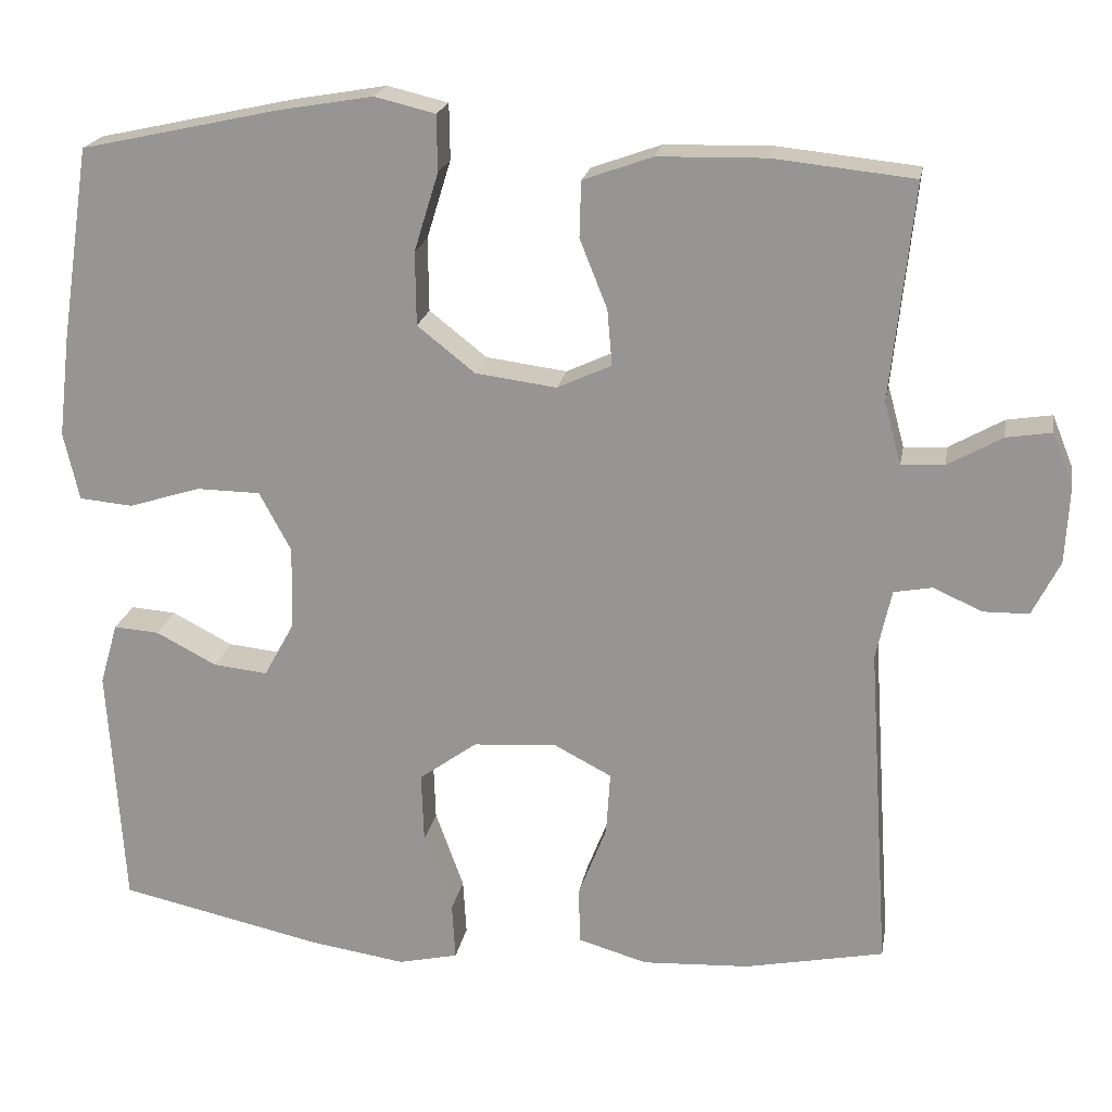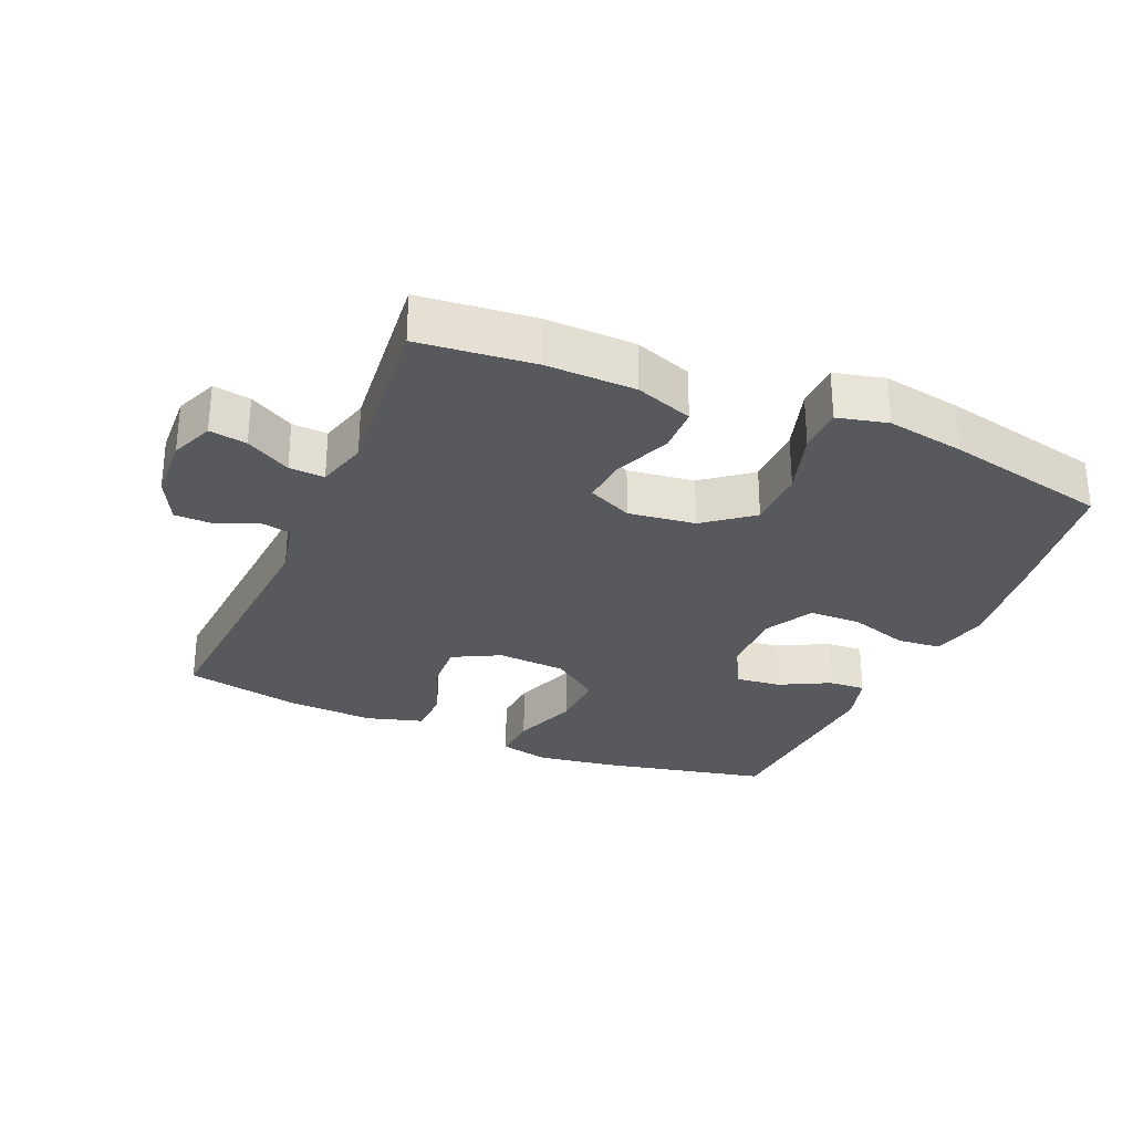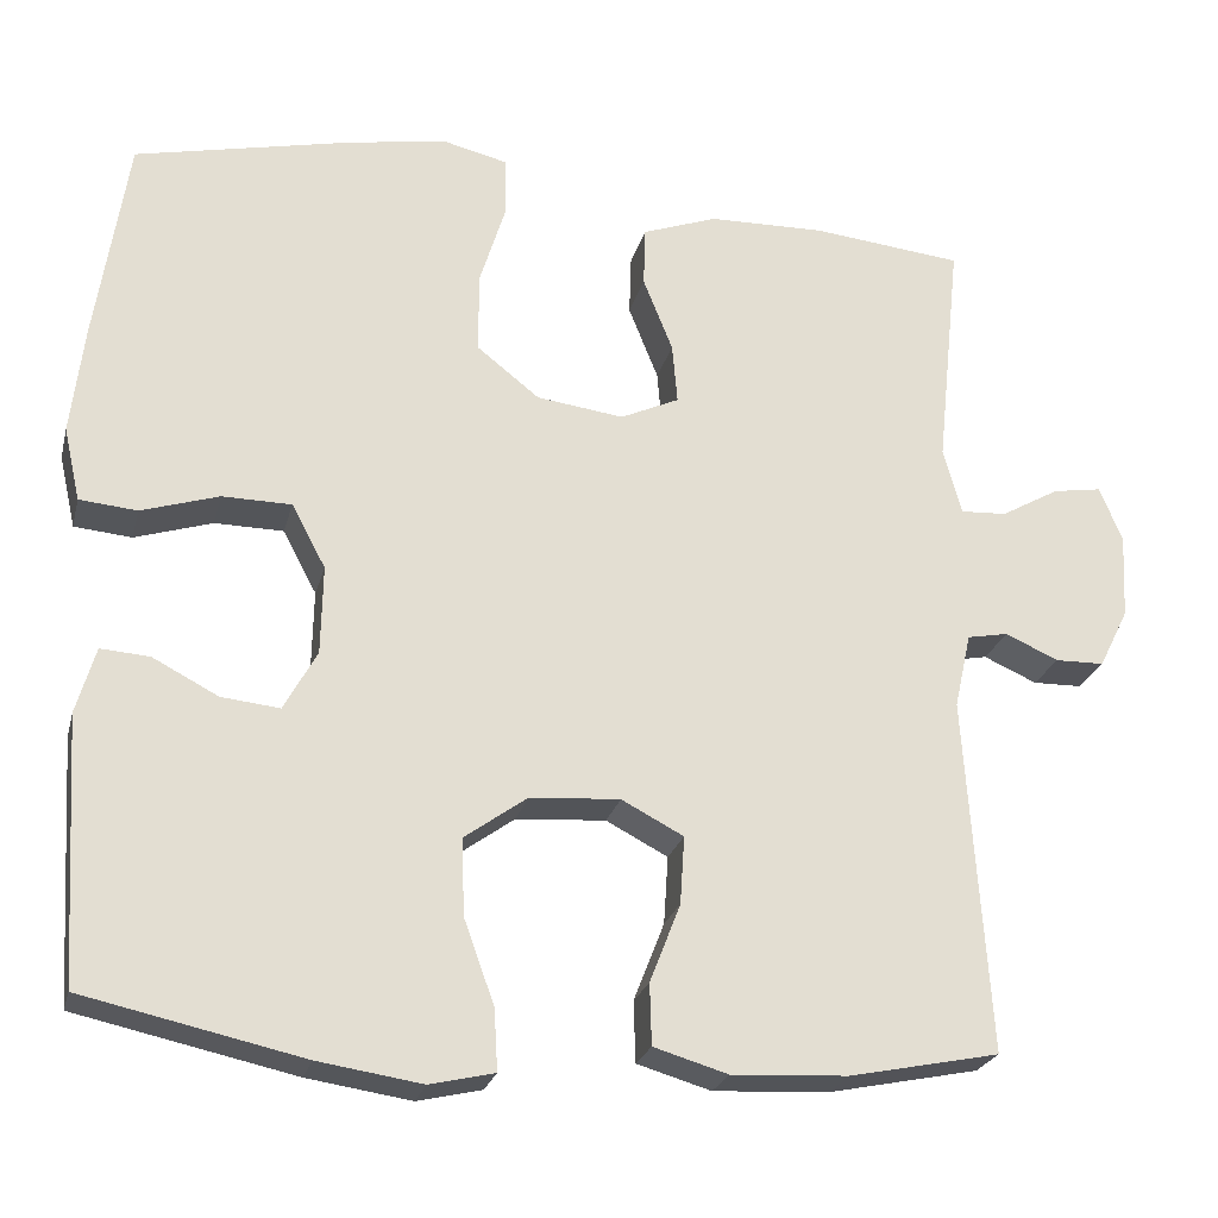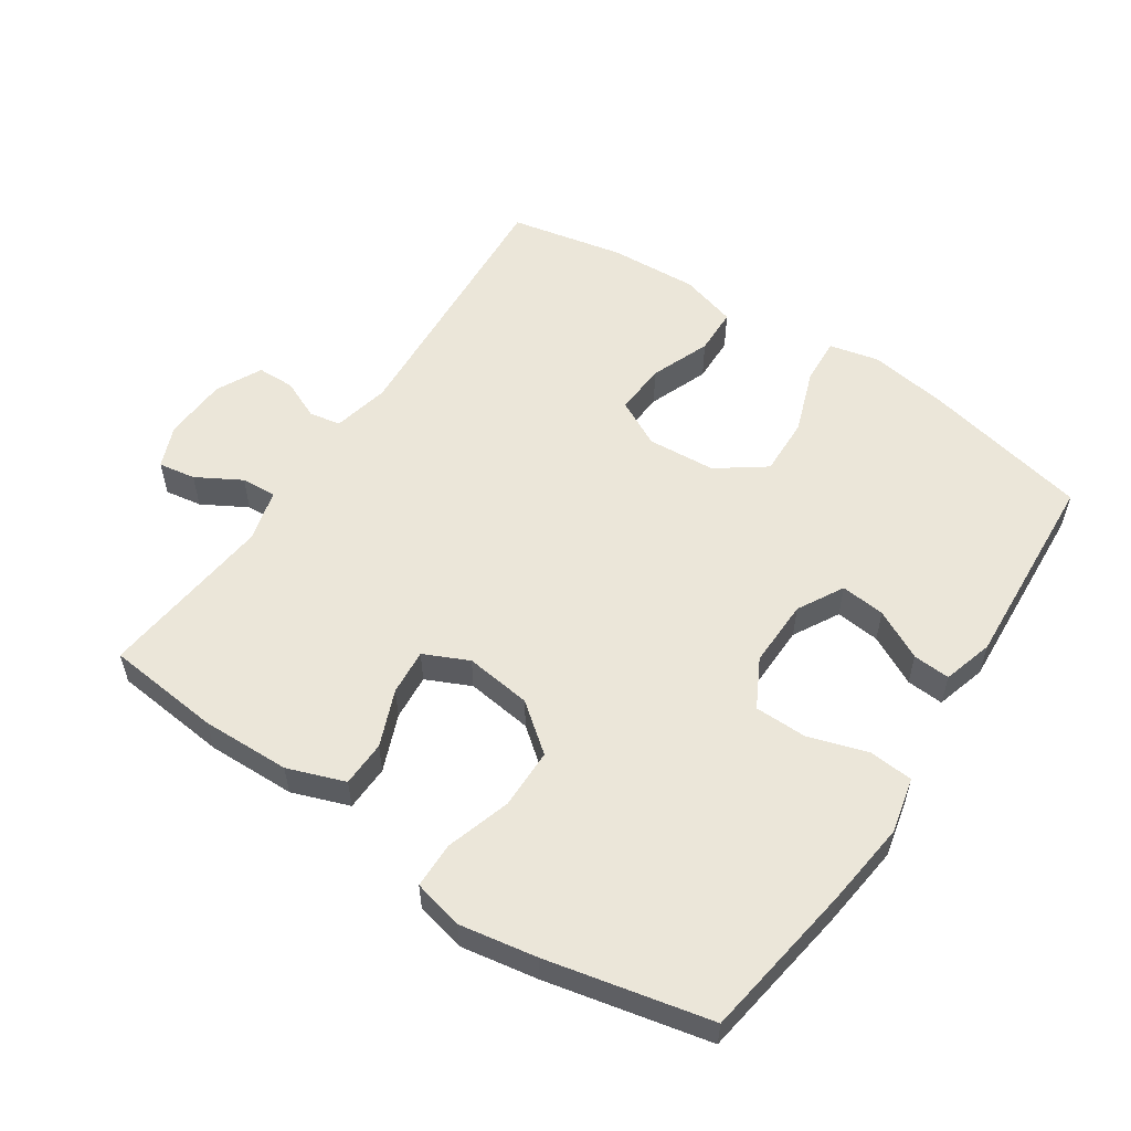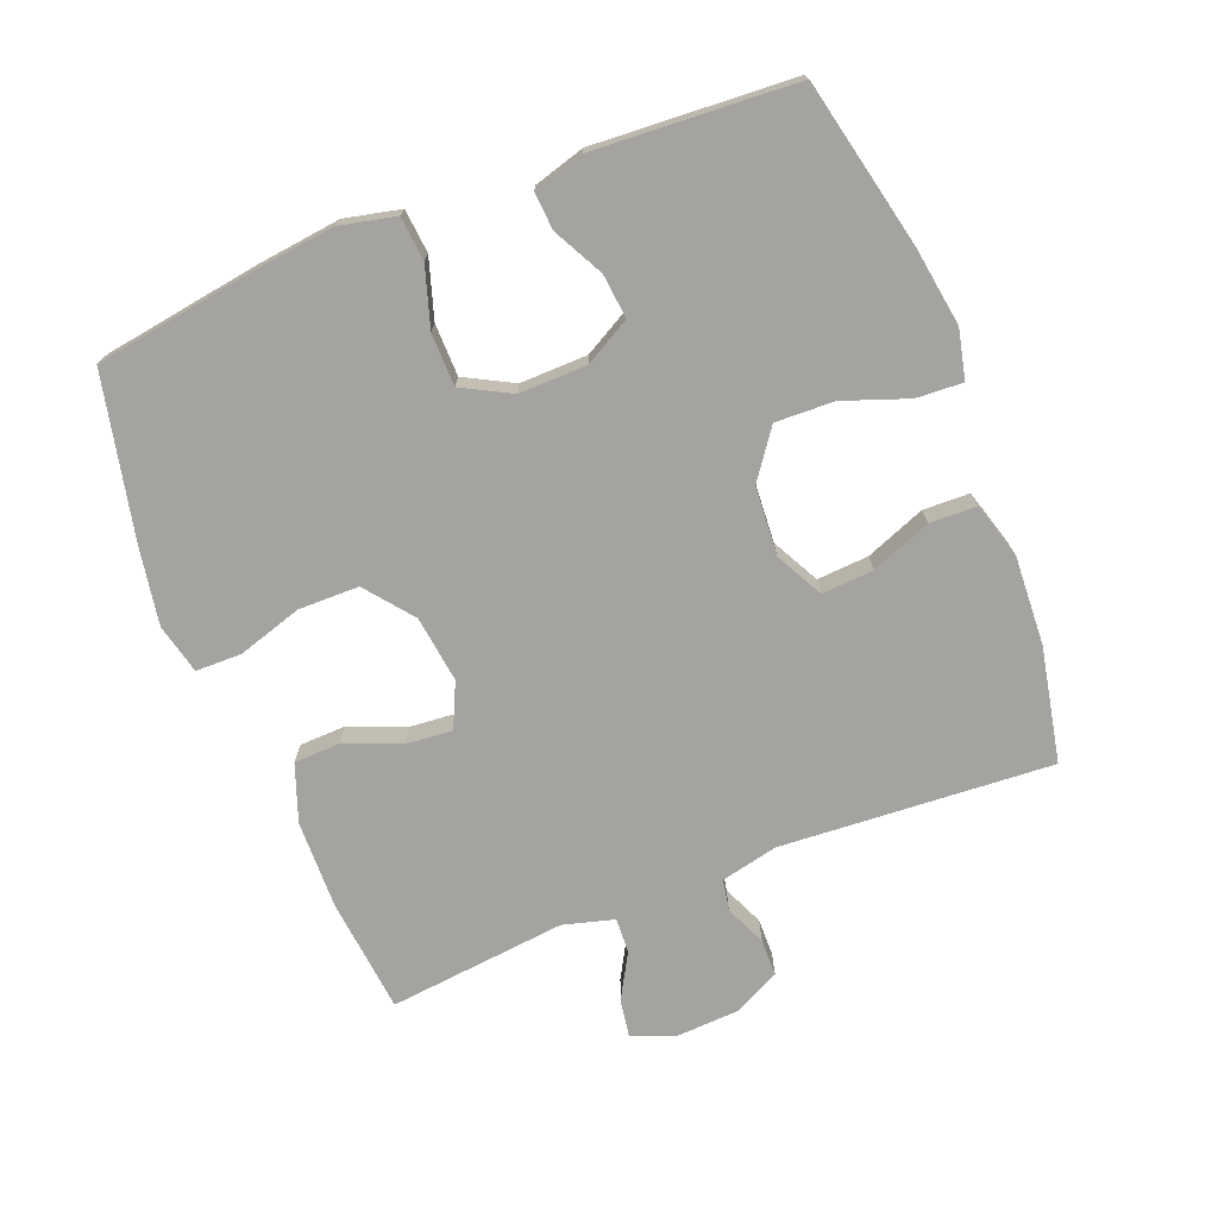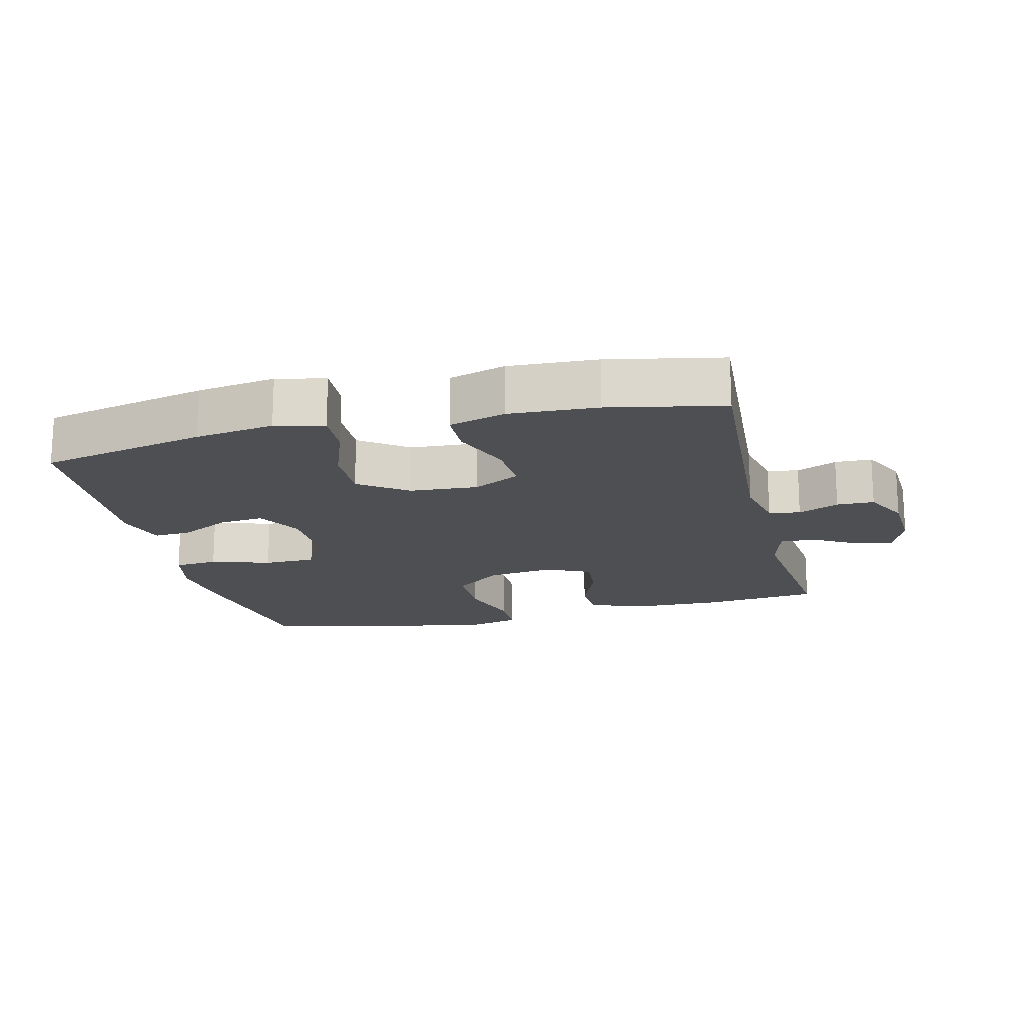
<metadata>
{"format":"obj","ext":"obj","renderer":"f3d","projection":"perspective","resolution":1024,"background":"white","views":[{"elev":20.5,"azim":-170.0,"up":"+Z"},{"elev":-29.2,"azim":-23.3,"up":"+Y"},{"elev":-24.1,"azim":166.3,"up":"+Z"},{"elev":55.8,"azim":33.7,"up":"+Y"},{"elev":-73.0,"azim":111.6,"up":"+Y"},{"elev":-17.5,"azim":-166.2,"up":"+Y"}]}
</metadata>
<code>
v 0.5 0.07 0.5
v 0.536 0.07 0.263
v 0.551 0.07 0.136
v 0.532 0.07 0.052
v 0.466 0.07 0.046
v 0.377 0.07 0.074
v 0.298 0.07 0.073
v 0.259 0.07 0
v 0.261 0.07 -0.102
v 0.299 0.07 -0.171
v 0.366 0.07 -0.164
v 0.441 0.07 -0.125
v 0.497 0.07 -0.121
v 0.519 0.07 -0.197
v 0.5 0.07 -0.5
v 0.249 0.07 -0.555
v 0.13 0.07 -0.573
v 0.056 0.07 -0.556
v 0.06 0.07 -0.486
v 0.095 0.07 -0.389
v 0.098 0.07 -0.301
v 0.026 0.07 -0.249
v -0.077 0.07 -0.242
v -0.148 0.07 -0.279
v -0.143 0.07 -0.357
v -0.108 0.07 -0.447
v -0.11 0.07 -0.517
v -0.195 0.07 -0.542
v -0.328 0.07 -0.535
v -0.5 0.07 -0.5
v -0.473 0.07 -0.092
v -0.492 0.07 -0.006
v -0.539 0.07 0.003
v -0.6 0.07 -0.024
v -0.656 0.07 -0.023
v -0.69 0.07 0.045
v -0.695 0.07 0.142
v -0.669 0.07 0.206
v -0.613 0.07 0.197
v -0.546 0.07 0.159
v -0.493 0.07 0.156
v -0.472 0.07 0.233
v -0.5 0.07 0.5
v -0.327 0.07 0.518
v -0.194 0.07 0.515
v -0.108 0.07 0.484
v -0.106 0.07 0.415
v -0.14 0.07 0.33
v -0.146 0.07 0.261
v -0.079 0.07 0.23
v 0.021 0.07 0.243
v 0.092 0.07 0.299
v 0.093 0.07 0.39
v 0.063 0.07 0.487
v 0.064 0.07 0.556
v 0.139 0.07 0.574
v 0.255 0.07 0.554
v 0.5 0 0.5
v 0.536 0 0.263
v 0.551 0 0.136
v 0.532 0 0.052
v 0.466 0 0.046
v 0.377 0 0.074
v 0.298 0 0.073
v 0.259 0 0
v 0.261 0 -0.102
v 0.299 0 -0.171
v 0.366 0 -0.164
v 0.441 0 -0.125
v 0.497 0 -0.121
v 0.519 0 -0.197
v 0.5 0 -0.5
v 0.249 0 -0.555
v 0.13 0 -0.573
v 0.056 0 -0.556
v 0.06 0 -0.486
v 0.095 0 -0.389
v 0.098 0 -0.301
v 0.026 0 -0.249
v -0.077 0 -0.242
v -0.148 0 -0.279
v -0.143 0 -0.357
v -0.108 0 -0.447
v -0.11 0 -0.517
v -0.195 0 -0.542
v -0.328 0 -0.535
v -0.5 0 -0.5
v -0.473 0 -0.092
v -0.492 0 -0.006
v -0.539 0 0.003
v -0.6 0 -0.024
v -0.656 0 -0.023
v -0.69 0 0.045
v -0.695 0 0.142
v -0.669 0 0.206
v -0.613 0 0.197
v -0.546 0 0.159
v -0.493 0 0.156
v -0.472 0 0.233
v -0.5 0 0.5
v -0.327 0 0.518
v -0.194 0 0.515
v -0.108 0 0.484
v -0.106 0 0.415
v -0.14 0 0.33
v -0.146 0 0.261
v -0.079 0 0.23
v 0.021 0 0.243
v 0.092 0 0.299
v 0.093 0 0.39
v 0.063 0 0.487
v 0.064 0 0.556
v 0.139 0 0.574
v 0.255 0 0.554
f 4 5 6
f 3 4 6
f 2 3 6
f 1 2 6
f 57 1 6
f 56 57 6
f 55 56 6
f 54 55 6
f 53 54 6
f 52 53 6 7
f 51 52 7 8
f 50 51 8 9
f 49 50 9 10
f 46 47 48
f 45 46 48
f 44 45 48
f 43 44 48
f 42 43 48
f 41 42 48 49
f 38 39 40
f 37 38 40
f 36 37 40
f 35 36 40
f 34 35 40
f 33 34 40
f 32 33 40 41
f 41 49 10
f 32 41 10
f 31 32 10
f 29 30 31
f 28 29 31
f 27 28 31
f 26 27 31
f 25 26 31
f 18 19 20
f 17 18 20
f 16 17 20
f 15 16 20
f 14 15 20
f 13 14 20
f 12 13 20
f 11 12 20
f 10 11 20 21
f 24 25 31
f 23 24 31
f 22 23 31 10
f 10 21 22
f 63 62 61
f 63 61 60
f 63 60 59
f 63 59 58
f 63 58 114
f 63 114 113
f 63 113 112
f 63 112 111
f 63 111 110
f 64 63 110 109
f 65 64 109 108
f 66 65 108 107
f 67 66 107 106
f 105 104 103
f 105 103 102
f 105 102 101
f 105 101 100
f 105 100 99
f 106 105 99 98
f 97 96 95
f 97 95 94
f 97 94 93
f 97 93 92
f 97 92 91
f 97 91 90
f 98 97 90 89
f 67 106 98
f 67 98 89
f 67 89 88
f 88 87 86
f 88 86 85
f 88 85 84
f 88 84 83
f 88 83 82
f 77 76 75
f 77 75 74
f 77 74 73
f 77 73 72
f 77 72 71
f 77 71 70
f 77 70 69
f 77 69 68
f 78 77 68 67
f 88 82 81
f 88 81 80
f 67 88 80 79
f 79 78 67
f 1 58 59 2
f 2 59 60 3
f 3 60 61 4
f 4 61 62 5
f 5 62 63 6
f 6 63 64 7
f 7 64 65 8
f 8 65 66 9
f 9 66 67 10
f 10 67 68 11
f 11 68 69 12
f 12 69 70 13
f 13 70 71 14
f 14 71 72 15
f 15 72 73 16
f 16 73 74 17
f 17 74 75 18
f 18 75 76 19
f 19 76 77 20
f 20 77 78 21
f 21 78 79 22
f 22 79 80 23
f 23 80 81 24
f 24 81 82 25
f 25 82 83 26
f 26 83 84 27
f 27 84 85 28
f 28 85 86 29
f 29 86 87 30
f 30 87 88 31
f 31 88 89 32
f 32 89 90 33
f 33 90 91 34
f 34 91 92 35
f 35 92 93 36
f 36 93 94 37
f 37 94 95 38
f 38 95 96 39
f 39 96 97 40
f 40 97 98 41
f 41 98 99 42
f 42 99 100 43
f 43 100 101 44
f 44 101 102 45
f 45 102 103 46
f 46 103 104 47
f 47 104 105 48
f 48 105 106 49
f 49 106 107 50
f 50 107 108 51
f 51 108 109 52
f 52 109 110 53
f 53 110 111 54
f 54 111 112 55
f 55 112 113 56
f 56 113 114 57
f 57 114 58 1

</code>
